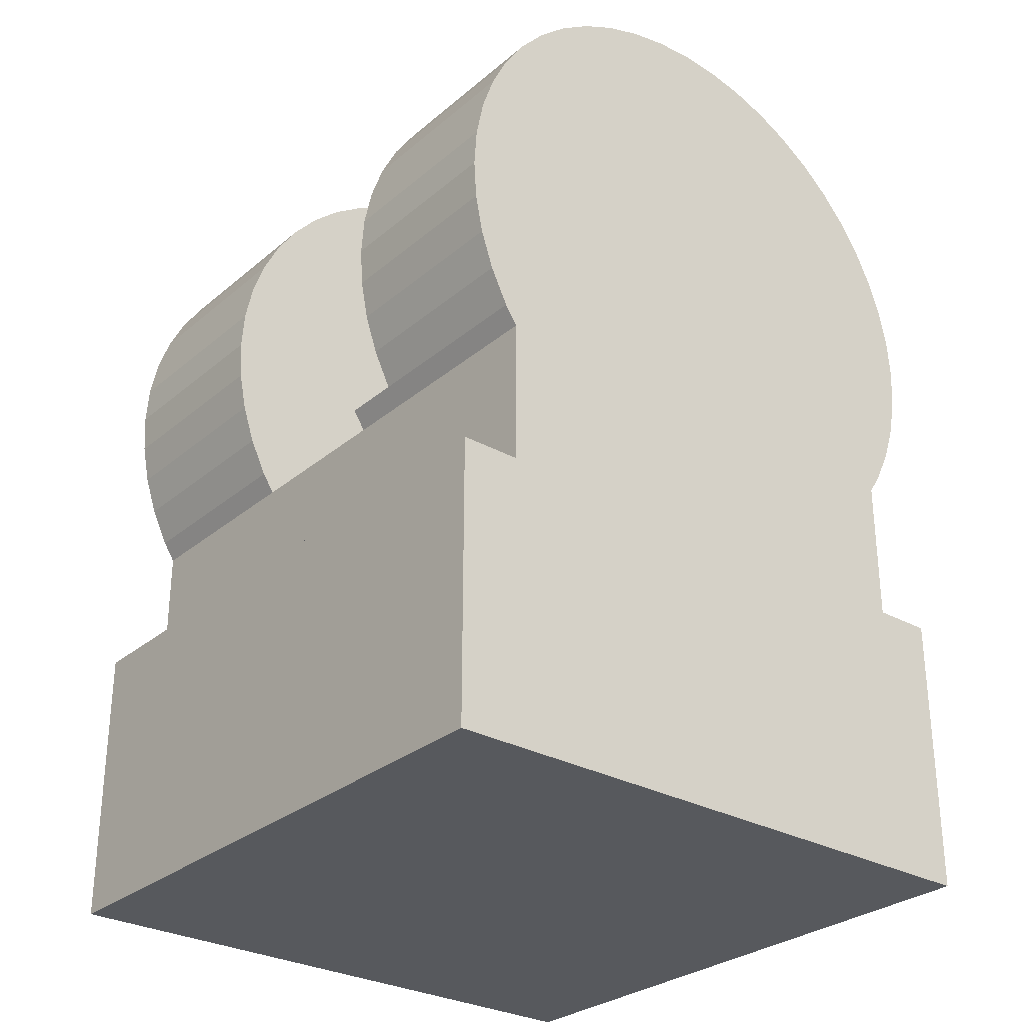
<metadata>
{"format":"obj","ext":"obj","renderer":"f3d","projection":"perspective","resolution":1024,"background":"white","views":[{"elev":-29.3,"azim":50.6,"up":"+Z"}]}
</metadata>
<code>
v -0.041 -0.033 -0.08032
v -0.041 0.033 -0.08032
v 0.041 0.033 -0.08032
v 0.041 -0.033 -0.08032
v 0.041 -0.041 -0.04232
v 0.041 -0.033 -0.04232
v -0.041 -0.033 -0.04232
v -0.041 -0.041 -0.04232
v -0.041 -0.041 -0.08032
v 0.041 -0.041 -0.08032
v 0.041 0.033 -0.04232
v 0.041 0.041 -0.08032
v -0.041 0.041 -0.08032
v -0.041 0.041 -0.04232
v 0.041 0.041 -0.04232
v -0.041 0.033 -0.04232
v 0.041 -0.033 -0.02277
v 0.0246 -0.033 -0.02277
v 0.016 -0.033 -0.02277
v 0.0082 -0.033 -0.02277
v -0.041 0.033 -0.02277
v -0.0246 0.033 -0.02277
v -0.014 0.033 -0.02277
v 0.016 0.033 -0.02277
v 0.0246 0.033 -0.02277
v -0.041 -0.02828 -0.0286
v -0.041 -0.033 -0.02277
v -0.041 0.033 -0.000317
v -0.041 0.03173 -0.02467
v -0.041 0.02435 -0.03205
v -0.041 0.01531 -0.03727
v -0.041 0.005221 -0.03997
v -0.041 -0.005221 -0.03997
v -0.041 -0.033 -0.000317
v -0.041 -0.01035 -0.03895
v -0.041 -0.02 -0.03496
v 0.041 0.02828 -0.0286
v 0.041 0.033 -0.02277
v 0.041 0.033 -0.000317
v 0.041 0.02 -0.03496
v 0.041 0.01035 -0.03895
v 0.041 -0.02 -0.03496
v 0.041 -0.01035 -0.03895
v 0.041 -0 -0.04032
v 0.041 -0.02828 -0.0286
v 0.041 -0.033 -0.000317
v -0.041 0.03464 -0.02032
v -0.0246 0.03464 -0.02032
v -0.041 0.03696 -0.01562
v -0.0246 0.03696 -0.01562
v -0.041 0.03864 -0.01067
v -0.0246 0.03864 -0.01067
v -0.041 0.03966 -0.005538
v -0.0246 0.03966 -0.005538
v -0.041 0.04 -0.000317
v -0.0246 0.04 -0.000317
v -0.041 0.03966 0.004904
v -0.0246 0.03966 0.004904
v -0.041 0.03864 0.01004
v -0.0246 0.03864 0.01004
v -0.041 0.03696 0.01499
v -0.0246 0.03696 0.01499
v -0.041 0.03464 0.01968
v -0.0246 0.03464 0.01968
v -0.041 0.03173 0.02403
v -0.0246 0.03173 0.02403
v -0.041 0.02828 0.02797
v -0.0246 0.02828 0.02797
v -0.041 0.02435 0.03142
v -0.0246 0.02435 0.03142
v -0.041 0.02 0.03432
v -0.0246 0.02 0.03432
v -0.041 0.01531 0.03664
v -0.0246 0.01531 0.03664
v -0.041 0.01035 0.03832
v -0.0246 0.01035 0.03832
v -0.041 0.005221 0.03934
v -0.0246 0.005221 0.03934
v -0.041 -0 0.03968
v -0.0246 -0 0.03968
v -0.041 -0.005221 0.03934
v -0.0246 -0.005221 0.03934
v -0.041 -0.01035 0.03832
v -0.0246 -0.01035 0.03832
v -0.041 -0.01531 0.03664
v -0.0246 -0.01531 0.03664
v -0.041 -0.02 0.03432
v -0.0246 -0.02 0.03432
v -0.041 -0.02435 0.03142
v -0.0246 -0.02435 0.03142
v -0.041 -0.02828 0.02797
v -0.0246 -0.02828 0.02797
v -0.041 -0.03173 0.02403
v -0.0246 -0.03173 0.02403
v -0.041 -0.03464 0.01968
v -0.0246 -0.03464 0.01968
v -0.041 -0.03696 0.01499
v -0.0246 -0.03696 0.01499
v -0.041 -0.03864 0.01004
v -0.0246 -0.03864 0.01004
v -0.041 -0.03966 0.004904
v -0.0246 -0.03966 0.004904
v -0.041 -0.04 -0.000317
v -0.0246 -0.04 -0.000317
v -0.041 -0.03966 -0.005538
v -0.0246 -0.03966 -0.005538
v -0.041 -0.03864 -0.01067
v -0.0246 -0.03864 -0.01067
v -0.041 -0.03696 -0.01562
v -0.0246 -0.03696 -0.01562
v -0.041 -0.03464 -0.02032
v -0.0246 -0.03464 -0.02032
v -0.0246 -0.033 -0.02277
v -0.014 -0.03464 -0.02032
v -0.014 -0.033 -0.02277
v 0.0246 0.03464 -0.02032
v 0.0246 0.03696 -0.01562
v 0.041 0.03696 -0.01562
v 0.041 0.03464 -0.02032
v 0.0246 0.03864 -0.01067
v 0.041 0.03864 -0.01067
v 0.0246 0.03966 -0.005538
v 0.041 0.03966 -0.005538
v 0.0246 0.04 -0.000317
v 0.041 0.04 -0.000317
v 0.0246 0.03966 0.004904
v 0.041 0.03966 0.004904
v 0.0246 0.03864 0.01004
v 0.041 0.03864 0.01004
v 0.0246 0.03696 0.01499
v 0.041 0.03696 0.01499
v 0.0246 0.03464 0.01968
v 0.041 0.03464 0.01968
v 0.0246 0.03173 0.02403
v 0.041 0.03173 0.02403
v 0.0246 0.02828 0.02797
v 0.041 0.02828 0.02797
v 0.0246 0.02435 0.03142
v 0.041 0.02435 0.03142
v 0.0246 0.02 0.03432
v 0.041 0.02 0.03432
v 0.0246 0.01531 0.03664
v 0.041 0.01531 0.03664
v 0.0246 0.01035 0.03832
v 0.041 0.01035 0.03832
v 0.0246 0.005221 0.03934
v 0.041 0.005221 0.03934
v 0.0246 -0 0.03968
v 0.041 -0 0.03968
v 0.0246 -0.005221 0.03934
v 0.041 -0.005221 0.03934
v 0.0246 -0.01035 0.03832
v 0.041 -0.01035 0.03832
v 0.0246 -0.01531 0.03664
v 0.041 -0.01531 0.03664
v 0.0246 -0.02 0.03432
v 0.041 -0.02 0.03432
v 0.0246 -0.02435 0.03142
v 0.041 -0.02435 0.03142
v 0.0246 -0.02828 0.02797
v 0.041 -0.02828 0.02797
v 0.0246 -0.03173 0.02403
v 0.041 -0.03173 0.02403
v 0.0246 -0.03464 0.01968
v 0.041 -0.03464 0.01968
v 0.0246 -0.03696 0.01499
v 0.041 -0.03696 0.01499
v 0.0246 -0.03864 0.01004
v 0.041 -0.03864 0.01004
v 0.0246 -0.03966 0.004904
v 0.041 -0.03966 0.004904
v 0.0246 -0.04 -0.000317
v 0.041 -0.04 -0.000317
v 0.0246 -0.03966 -0.005538
v 0.041 -0.03966 -0.005538
v 0.0246 -0.03864 -0.01067
v 0.041 -0.03864 -0.01067
v 0.0246 -0.03696 -0.01562
v 0.041 -0.03696 -0.01562
v 0.0246 -0.03464 -0.02032
v 0.041 -0.03464 -0.02032
v 0.016 0.03464 -0.02032
v -0.008 -0.033 -0.02277
v -0.0082 -0.033 -0.02277
v 0.004 -0.033 -0.02277
v -0.002 -0.033 -0.02277
v -0.014 0.03464 -0.02032
v -0.014 0.03696 -0.01562
v -0.014 0.03864 -0.01067
v -0.014 0.03966 -0.005538
v -0.014 0.04 -0.000317
v -0.014 0.03966 0.004904
v -0.014 0.03864 0.01004
v -0.014 0.03696 0.01499
v -0.014 0.03464 0.01968
v -0.014 0.03173 0.02403
v -0.014 0.02828 0.02797
v -0.014 0.02435 0.03142
v -0.014 0.02 0.03432
v -0.014 0.01531 0.03664
v -0.014 0.01035 0.03832
v -0.014 0.005221 0.03934
v -0.014 -0 0.03968
v -0.014 -0.005221 0.03934
v -0.014 -0.01035 0.03832
v -0.014 -0.01531 0.03664
v -0.014 -0.02 0.03432
v -0.014 -0.02435 0.03142
v -0.014 -0.02828 0.02797
v -0.014 -0.03173 0.02403
v -0.014 -0.03464 0.01968
v -0.014 -0.03696 0.01499
v -0.014 -0.03864 0.01004
v -0.014 -0.03966 0.004904
v -0.014 -0.04 -0.000317
v -0.014 -0.03966 -0.005538
v -0.014 -0.03864 -0.01067
v -0.014 -0.03696 -0.01562
v 0.016 0.03696 -0.01562
v 0.016 0.03864 -0.01067
v 0.016 0.03966 -0.005538
v 0.016 0.04 -0.000317
v 0.016 0.03966 0.004904
v 0.016 0.03864 0.01004
v 0.016 0.03696 0.01499
v 0.016 0.03464 0.01968
v 0.016 0.03173 0.02403
v 0.016 0.02828 0.02797
v 0.016 0.02435 0.03142
v 0.016 0.02 0.03432
v 0.016 0.01531 0.03664
v 0.016 0.01035 0.03832
v 0.016 0.005221 0.03934
v 0.016 -0 0.03968
v 0.016 -0.005221 0.03934
v 0.016 -0.01035 0.03832
v 0.016 -0.01531 0.03664
v 0.016 -0.02 0.03432
v 0.016 -0.02435 0.03142
v 0.016 -0.02828 0.02797
v 0.016 -0.03173 0.02403
v 0.016 -0.03464 0.01968
v 0.016 -0.03696 0.01499
v 0.016 -0.03864 0.01004
v 0.016 -0.03966 0.004904
v 0.016 -0.04 -0.000317
v 0.016 -0.03966 -0.005538
v 0.016 -0.03864 -0.01067
v 0.016 -0.03696 -0.01562
v 0.016 -0.03464 -0.02032
v -0.014 -0 -0.04032
v -0.008 -0 -0.04032
v -0.008 0.005221 -0.03997
v -0.014 0.005221 -0.03997
v -0.008 0.01035 -0.03895
v -0.014 0.01035 -0.03895
v -0.008 0.01531 -0.03727
v -0.014 0.01531 -0.03727
v -0.008 0.02 -0.03496
v -0.014 0.02 -0.03496
v -0.008 0.02435 -0.03205
v -0.014 0.02435 -0.03205
v -0.008 0.02828 -0.0286
v -0.014 0.02828 -0.0286
v -0.008 0.03173 -0.02467
v -0.014 0.03173 -0.02467
v -0.014 -0.03173 -0.02467
v -0.008 -0.03173 -0.02467
v -0.008 -0.02828 -0.0286
v -0.014 -0.02828 -0.0286
v -0.008 -0.02435 -0.03205
v -0.014 -0.02435 -0.03205
v -0.008 -0.02 -0.03496
v -0.014 -0.02 -0.03496
v -0.008 -0.01531 -0.03727
v -0.014 -0.01531 -0.03727
v -0.008 -0.01035 -0.03895
v -0.014 -0.01035 -0.03895
v -0.008 -0.005221 -0.03997
v -0.014 -0.005221 -0.03997
v -0.002 -0 -0.04032
v -0.002 0.005221 -0.03997
v -0.002 0.01035 -0.03895
v -0.002 0.01531 -0.03727
v -0.002 0.02 -0.03496
v -0.002 0.02435 -0.03205
v -0.002 0.02828 -0.0286
v -0.002 0.03173 -0.02467
v -0.002 0.03464 -0.02032
v -0.008 0.03464 -0.02032
v -0.002 -0.03173 -0.02467
v -0.002 -0.02828 -0.0286
v -0.002 -0.02435 -0.03205
v -0.002 -0.02 -0.03496
v -0.002 -0.01531 -0.03727
v -0.002 -0.01035 -0.03895
v -0.002 -0.005221 -0.03997
v 0.004 -0 -0.04032
v 0.004 0.005221 -0.03997
v 0.004 0.01035 -0.03895
v 0.004 0.01531 -0.03727
v 0.004 0.02 -0.03496
v 0.004 0.02435 -0.03205
v 0.004 0.02828 -0.0286
v 0.004 0.03173 -0.02467
v 0.004 0.03464 -0.02032
v 0.004 -0.03173 -0.02467
v 0.004 -0.02828 -0.0286
v 0.004 -0.02435 -0.03205
v 0.004 -0.02 -0.03496
v 0.004 -0.01531 -0.03727
v 0.004 -0.01035 -0.03895
v 0.004 -0.005221 -0.03997
v 0.01 -0 -0.04032
v 0.01 0.005221 -0.03997
v 0.01 0.01035 -0.03895
v 0.01 0.01531 -0.03727
v 0.01 0.02 -0.03496
v 0.01 0.02435 -0.03205
v 0.01 0.02828 -0.0286
v 0.01 0.03173 -0.02467
v 0.01 0.03464 -0.02032
v 0.0082 0.03464 -0.02032
v 0.01 -0.03173 -0.02467
v 0.01 -0.02828 -0.0286
v 0.01 -0.02435 -0.03205
v 0.01 -0.02 -0.03496
v 0.01 -0.01531 -0.03727
v 0.01 -0.01035 -0.03895
v 0.01 -0.005221 -0.03997
v 0.016 -0 -0.04032
v 0.016 0.005221 -0.03997
v 0.016 0.01035 -0.03895
v 0.016 0.01531 -0.03727
v 0.016 0.02 -0.03496
v 0.016 0.02435 -0.03205
v 0.016 0.02828 -0.0286
v 0.016 0.03173 -0.02467
v 0.016 0.033 -0.02277
v 0.016 0.03464 -0.02032
v 0.016 -0.03173 -0.02467
v 0.016 -0.02828 -0.0286
v 0.016 -0.02435 -0.03205
v 0.016 -0.02 -0.03496
v 0.016 -0.01531 -0.03727
v 0.016 -0.01035 -0.03895
v 0.016 -0.005221 -0.03997
v 0.01 -0.03464 -0.02032
v 0.016 -0.03464 -0.02032
v 0.016 -0.033 -0.02277
v -0.0082 0.03464 -0.02032
v -0.014 0.03464 -0.02032
v -0.014 0.033 -0.02277
v 0.016 -0.03696 -0.01562
v 0.016 -0.03864 -0.01067
v 0.016 -0.03966 -0.005538
v 0.016 -0.04 -0.000317
v 0.016 -0.03966 0.004904
v 0.016 -0.03864 0.01004
v 0.016 -0.03696 0.01499
v 0.016 -0.03464 0.01968
v 0.016 -0.03173 0.02403
v 0.016 -0.02828 0.02797
v 0.016 -0.02435 0.03142
v 0.016 -0.02 0.03432
v 0.016 -0.01531 0.03664
v 0.016 -0.01035 0.03832
v 0.016 -0.005221 0.03934
v 0.016 -0 0.03968
v 0.016 0.005221 0.03934
v 0.016 0.01035 0.03832
v 0.016 0.01531 0.03664
v 0.016 0.02 0.03432
v 0.016 0.02435 0.03142
v 0.016 0.02828 0.02797
v 0.016 0.03173 0.02403
v 0.016 0.03464 0.01968
v 0.016 0.03696 0.01499
v 0.016 0.03864 0.01004
v 0.016 0.03966 0.004904
v 0.016 0.04 -0.000317
v 0.016 0.03966 -0.005538
v 0.016 0.03864 -0.01067
v 0.016 0.03696 -0.01562
v -0.014 0.03696 -0.01562
v -0.014 0.03864 -0.01067
v -0.014 0.03966 -0.005538
v -0.014 0.04 -0.000317
v -0.014 0.03966 0.004904
v -0.014 0.03864 0.01004
v -0.014 0.03696 0.01499
v -0.014 0.03464 0.01968
v -0.014 0.03173 0.02403
v -0.014 0.02828 0.02797
v -0.014 0.02435 0.03142
v -0.014 0.02 0.03432
v -0.014 0.01531 0.03664
v -0.014 0.01035 0.03832
v -0.014 0.005221 0.03934
v -0.014 -0 0.03968
v -0.014 -0.005221 0.03934
v -0.014 -0.01035 0.03832
v -0.014 -0.01531 0.03664
v -0.014 -0.02 0.03432
v -0.014 -0.02435 0.03142
v -0.014 -0.02828 0.02797
v -0.014 -0.03173 0.02403
v -0.014 -0.03464 0.01968
v -0.014 -0.03696 0.01499
v -0.014 -0.03864 0.01004
v -0.014 -0.03966 0.004904
v -0.014 -0.04 -0.000317
v -0.014 -0.03966 -0.005538
v -0.014 -0.03864 -0.01067
v -0.014 -0.03696 -0.01562
v -0.014 -0.03464 -0.02032
v -0.014 -0.033 -0.02277
v -0.0082 -0.033 -0.02277
v -0.008 -0.033 -0.02277
v -0.002 -0.033 -0.02277
v 0.004 -0.033 -0.02277
v 0.0082 -0.03464 -0.02032
v 0.0082 -0.033 -0.02277
f 1 2 3
f 4 1 3
f 5 6 7
f 7 8 5
f 9 10 5
f 5 8 9
f 3 11 6
f 6 4 3
f 12 13 14
f 14 15 12
f 1 9 8
f 7 1 8
f 4 6 5
f 5 10 4
f 3 2 13
f 13 12 3
f 2 16 14
f 14 13 2
f 4 10 9
f 9 1 4
f 11 15 14
f 14 16 11
f 3 12 15
f 15 11 3
f 1 7 16
f 2 1 16
f 17 18 19
f 6 17 19
f 6 19 20
f 21 22 23
f 23 24 25
f 23 25 11
f 21 23 11
f 16 21 11
f 26 7 27
f 28 21 29
f 28 29 30
f 28 30 31
f 28 31 32
f 28 32 33
f 34 28 33
f 27 34 33
f 33 35 36
f 33 36 26
f 27 33 26
f 37 38 39
f 40 37 39
f 41 40 39
f 42 43 44
f 45 42 44
f 17 45 44
f 46 17 44
f 39 46 44
f 41 39 44
f 11 38 37
f 47 48 22
f 22 21 47
f 47 49 50
f 50 48 47
f 49 51 52
f 52 50 49
f 51 53 54
f 54 52 51
f 53 55 56
f 56 54 53
f 55 57 58
f 58 56 55
f 57 59 60
f 60 58 57
f 59 61 62
f 62 60 59
f 61 63 64
f 64 62 61
f 63 65 66
f 66 64 63
f 65 67 68
f 68 66 65
f 67 69 70
f 70 68 67
f 69 71 72
f 72 70 69
f 71 73 74
f 74 72 71
f 73 75 76
f 76 74 73
f 75 77 78
f 78 76 75
f 77 79 80
f 80 78 77
f 79 81 82
f 82 80 79
f 81 83 84
f 84 82 81
f 83 85 86
f 86 84 83
f 85 87 88
f 88 86 85
f 87 89 90
f 90 88 87
f 89 91 92
f 92 90 89
f 91 93 94
f 94 92 91
f 93 95 96
f 96 94 93
f 95 97 98
f 98 96 95
f 97 99 100
f 100 98 97
f 99 101 102
f 102 100 99
f 101 103 104
f 104 102 101
f 103 105 106
f 106 104 103
f 105 107 108
f 108 106 105
f 107 109 110
f 110 108 107
f 109 111 112
f 112 110 109
f 27 113 112
f 112 111 27
f 114 112 113
f 113 115 114
f 116 117 118
f 118 119 116
f 117 120 121
f 121 118 117
f 120 122 123
f 123 121 120
f 122 124 125
f 125 123 122
f 124 126 127
f 127 125 124
f 126 128 129
f 129 127 126
f 128 130 131
f 131 129 128
f 130 132 133
f 133 131 130
f 132 134 135
f 135 133 132
f 134 136 137
f 137 135 134
f 136 138 139
f 139 137 136
f 138 140 141
f 141 139 138
f 140 142 143
f 143 141 140
f 142 144 145
f 145 143 142
f 144 146 147
f 147 145 144
f 146 148 149
f 149 147 146
f 148 150 151
f 151 149 148
f 150 152 153
f 153 151 150
f 152 154 155
f 155 153 152
f 154 156 157
f 157 155 154
f 156 158 159
f 159 157 156
f 158 160 161
f 161 159 158
f 160 162 163
f 163 161 160
f 162 164 165
f 165 163 162
f 164 166 167
f 167 165 164
f 166 168 169
f 169 167 166
f 168 170 171
f 171 169 168
f 170 172 173
f 173 171 170
f 172 174 175
f 175 173 172
f 174 176 177
f 177 175 174
f 176 178 179
f 179 177 176
f 178 180 181
f 181 179 178
f 18 17 181
f 181 180 18
f 53 51 49
f 49 47 21
f 53 49 21
f 53 21 28
f 55 53 28
f 57 55 28
f 175 177 179
f 179 181 17
f 175 179 17
f 175 17 46
f 173 175 46
f 171 173 46
f 38 25 116
f 116 119 38
f 182 116 25
f 25 24 182
f 183 184 115
f 113 27 7
f 115 113 7
f 115 7 6
f 183 115 6
f 6 20 185
f 6 185 186
f 183 6 186
f 25 38 11
f 26 36 7
f 36 35 7
f 35 33 7
f 33 32 16
f 16 7 33
f 32 31 16
f 31 30 16
f 30 29 16
f 29 21 16
f 37 40 11
f 40 41 11
f 41 44 11
f 44 43 6
f 44 6 11
f 43 42 6
f 42 45 6
f 45 17 6
f 28 34 101
f 101 99 97
f 97 95 93
f 101 97 93
f 93 91 89
f 89 87 85
f 93 89 85
f 101 93 85
f 85 83 81
f 81 79 77
f 85 81 77
f 77 75 73
f 73 71 69
f 77 73 69
f 85 77 69
f 69 67 65
f 65 63 61
f 69 65 61
f 85 69 61
f 101 85 61
f 61 59 57
f 101 61 57
f 28 101 57
f 34 27 111
f 111 109 107
f 34 111 107
f 34 107 105
f 34 105 103
f 34 103 101
f 46 39 127
f 127 129 131
f 131 133 135
f 127 131 135
f 135 137 139
f 139 141 143
f 135 139 143
f 127 135 143
f 143 145 147
f 147 149 151
f 143 147 151
f 151 153 155
f 155 157 159
f 151 155 159
f 143 151 159
f 159 161 163
f 163 165 167
f 159 163 167
f 143 159 167
f 127 143 167
f 167 169 171
f 127 167 171
f 46 127 171
f 38 119 118
f 39 38 118
f 118 121 123
f 39 118 123
f 39 123 125
f 39 125 127
f 187 23 22
f 22 48 187
f 187 48 50
f 50 188 187
f 188 50 52
f 52 189 188
f 189 52 54
f 54 190 189
f 190 54 56
f 56 191 190
f 191 56 58
f 58 192 191
f 192 58 60
f 60 193 192
f 193 60 62
f 62 194 193
f 194 62 64
f 64 195 194
f 195 64 66
f 66 196 195
f 196 66 68
f 68 197 196
f 197 68 70
f 70 198 197
f 198 70 72
f 72 199 198
f 199 72 74
f 74 200 199
f 200 74 76
f 76 201 200
f 201 76 78
f 78 202 201
f 202 78 80
f 80 203 202
f 203 80 82
f 82 204 203
f 204 82 84
f 84 205 204
f 205 84 86
f 86 206 205
f 206 86 88
f 88 207 206
f 207 88 90
f 90 208 207
f 208 90 92
f 92 209 208
f 209 92 94
f 94 210 209
f 210 94 96
f 96 211 210
f 211 96 98
f 98 212 211
f 212 98 100
f 100 213 212
f 213 100 102
f 102 214 213
f 214 102 104
f 104 215 214
f 215 104 106
f 106 216 215
f 216 106 108
f 108 217 216
f 217 108 110
f 110 218 217
f 218 110 112
f 112 114 218
f 182 219 117
f 117 116 182
f 219 220 120
f 120 117 219
f 220 221 122
f 122 120 220
f 221 222 124
f 124 122 221
f 222 223 126
f 126 124 222
f 223 224 128
f 128 126 223
f 224 225 130
f 130 128 224
f 225 226 132
f 132 130 225
f 226 227 134
f 134 132 226
f 227 228 136
f 136 134 227
f 228 229 138
f 138 136 228
f 229 230 140
f 140 138 229
f 230 231 142
f 142 140 230
f 231 232 144
f 144 142 231
f 232 233 146
f 146 144 232
f 233 234 148
f 148 146 233
f 234 235 150
f 150 148 234
f 235 236 152
f 152 150 235
f 236 237 154
f 154 152 236
f 237 238 156
f 156 154 237
f 238 239 158
f 158 156 238
f 239 240 160
f 160 158 239
f 240 241 162
f 162 160 240
f 241 242 164
f 164 162 241
f 242 243 166
f 166 164 242
f 243 244 168
f 168 166 243
f 244 245 170
f 170 168 244
f 245 246 172
f 172 170 245
f 246 247 174
f 174 172 246
f 247 248 176
f 176 174 247
f 248 249 178
f 178 176 248
f 249 250 180
f 180 178 249
f 250 19 18
f 18 180 250
f 251 252 253
f 253 254 251
f 254 253 255
f 255 256 254
f 256 255 257
f 257 258 256
f 258 257 259
f 259 260 258
f 260 259 261
f 261 262 260
f 262 261 263
f 263 264 262
f 264 263 265
f 265 266 264
f 267 268 269
f 269 270 267
f 270 269 271
f 271 272 270
f 272 271 273
f 273 274 272
f 274 273 275
f 275 276 274
f 276 275 277
f 277 278 276
f 278 277 279
f 279 280 278
f 280 279 252
f 252 251 280
f 252 281 282
f 282 253 252
f 253 282 283
f 283 255 253
f 255 283 284
f 284 257 255
f 257 284 285
f 285 259 257
f 259 285 286
f 286 261 259
f 261 286 287
f 287 263 261
f 263 287 288
f 288 265 263
f 265 288 289
f 289 290 265
f 268 291 292
f 292 269 268
f 269 292 293
f 293 271 269
f 271 293 294
f 294 273 271
f 273 294 295
f 295 275 273
f 275 295 296
f 296 277 275
f 277 296 297
f 297 279 277
f 279 297 281
f 281 252 279
f 281 298 299
f 299 282 281
f 282 299 300
f 300 283 282
f 283 300 301
f 301 284 283
f 284 301 302
f 302 285 284
f 285 302 303
f 303 286 285
f 286 303 304
f 304 287 286
f 287 304 305
f 305 288 287
f 288 305 306
f 306 289 288
f 291 307 308
f 308 292 291
f 292 308 309
f 309 293 292
f 293 309 310
f 310 294 293
f 294 310 311
f 311 295 294
f 295 311 312
f 312 296 295
f 296 312 313
f 313 297 296
f 297 313 298
f 298 281 297
f 298 314 315
f 315 299 298
f 299 315 316
f 316 300 299
f 300 316 317
f 317 301 300
f 301 317 318
f 318 302 301
f 302 318 319
f 319 303 302
f 303 319 320
f 320 304 303
f 304 320 321
f 321 305 304
f 321 322 323
f 305 321 323
f 305 323 306
f 307 324 325
f 325 308 307
f 308 325 326
f 326 309 308
f 309 326 327
f 327 310 309
f 310 327 328
f 328 311 310
f 311 328 329
f 329 312 311
f 312 329 330
f 330 313 312
f 313 330 314
f 314 298 313
f 314 331 332
f 332 315 314
f 315 332 333
f 333 316 315
f 316 333 334
f 334 317 316
f 317 334 335
f 335 318 317
f 318 335 336
f 336 319 318
f 319 336 337
f 337 320 319
f 320 337 338
f 338 321 320
f 321 338 339
f 321 339 340
f 321 340 322
f 324 341 342
f 342 325 324
f 325 342 343
f 343 326 325
f 326 343 344
f 344 327 326
f 327 344 345
f 345 328 327
f 328 345 346
f 346 329 328
f 329 346 347
f 347 330 329
f 330 347 331
f 331 314 330
f 348 349 350
f 324 348 350
f 341 324 350
f 265 290 351
f 351 352 353
f 265 351 353
f 266 265 353
f 336 335 334
f 334 333 332
f 332 331 347
f 334 332 347
f 347 346 345
f 345 344 343
f 347 345 343
f 342 341 350
f 343 342 350
f 350 349 354
f 343 350 354
f 347 343 354
f 354 355 356
f 356 357 358
f 354 356 358
f 358 359 360
f 360 361 362
f 358 360 362
f 354 358 362
f 347 354 362
f 362 363 364
f 364 365 366
f 362 364 366
f 366 367 368
f 368 369 370
f 366 368 370
f 362 366 370
f 370 371 372
f 372 373 374
f 370 372 374
f 374 375 376
f 376 377 378
f 374 376 378
f 370 374 378
f 362 370 378
f 347 362 378
f 378 379 380
f 380 381 382
f 378 380 382
f 382 383 384
f 384 340 339
f 382 384 339
f 378 382 339
f 347 378 339
f 334 347 339
f 336 334 339
f 337 336 339
f 338 337 339
f 270 272 274
f 274 276 278
f 278 280 251
f 274 278 251
f 251 254 256
f 256 258 260
f 251 256 260
f 260 262 264
f 264 266 353
f 264 353 352
f 260 264 352
f 251 260 352
f 352 385 386
f 386 387 388
f 352 386 388
f 388 389 390
f 390 391 392
f 388 390 392
f 352 388 392
f 251 352 392
f 392 393 394
f 394 395 396
f 392 394 396
f 396 397 398
f 398 399 400
f 396 398 400
f 392 396 400
f 400 401 402
f 402 403 404
f 400 402 404
f 404 405 406
f 406 407 408
f 404 406 408
f 400 404 408
f 392 400 408
f 251 392 408
f 408 409 410
f 410 411 412
f 408 410 412
f 412 413 414
f 414 415 416
f 412 414 416
f 408 412 416
f 251 408 416
f 274 251 416
f 270 274 416
f 270 416 417
f 267 270 417
f 268 267 417
f 268 417 418
f 419 268 418
f 268 419 420
f 420 291 268
f 307 291 420
f 420 421 307
f 422 348 324
f 423 422 324
f 421 423 324
f 421 324 307

</code>
